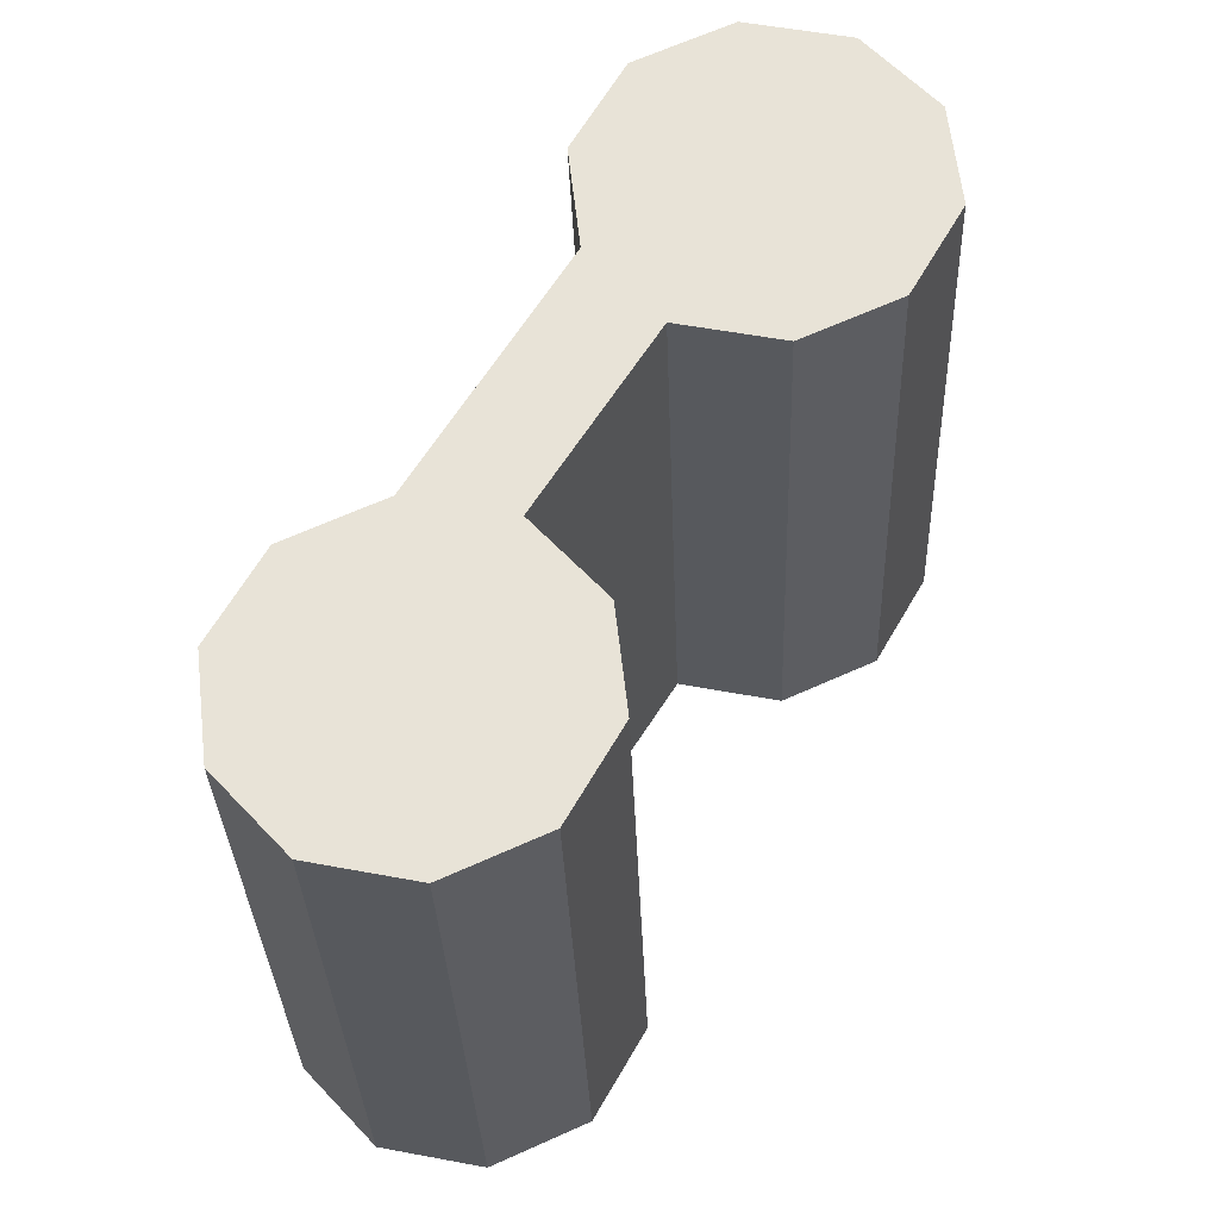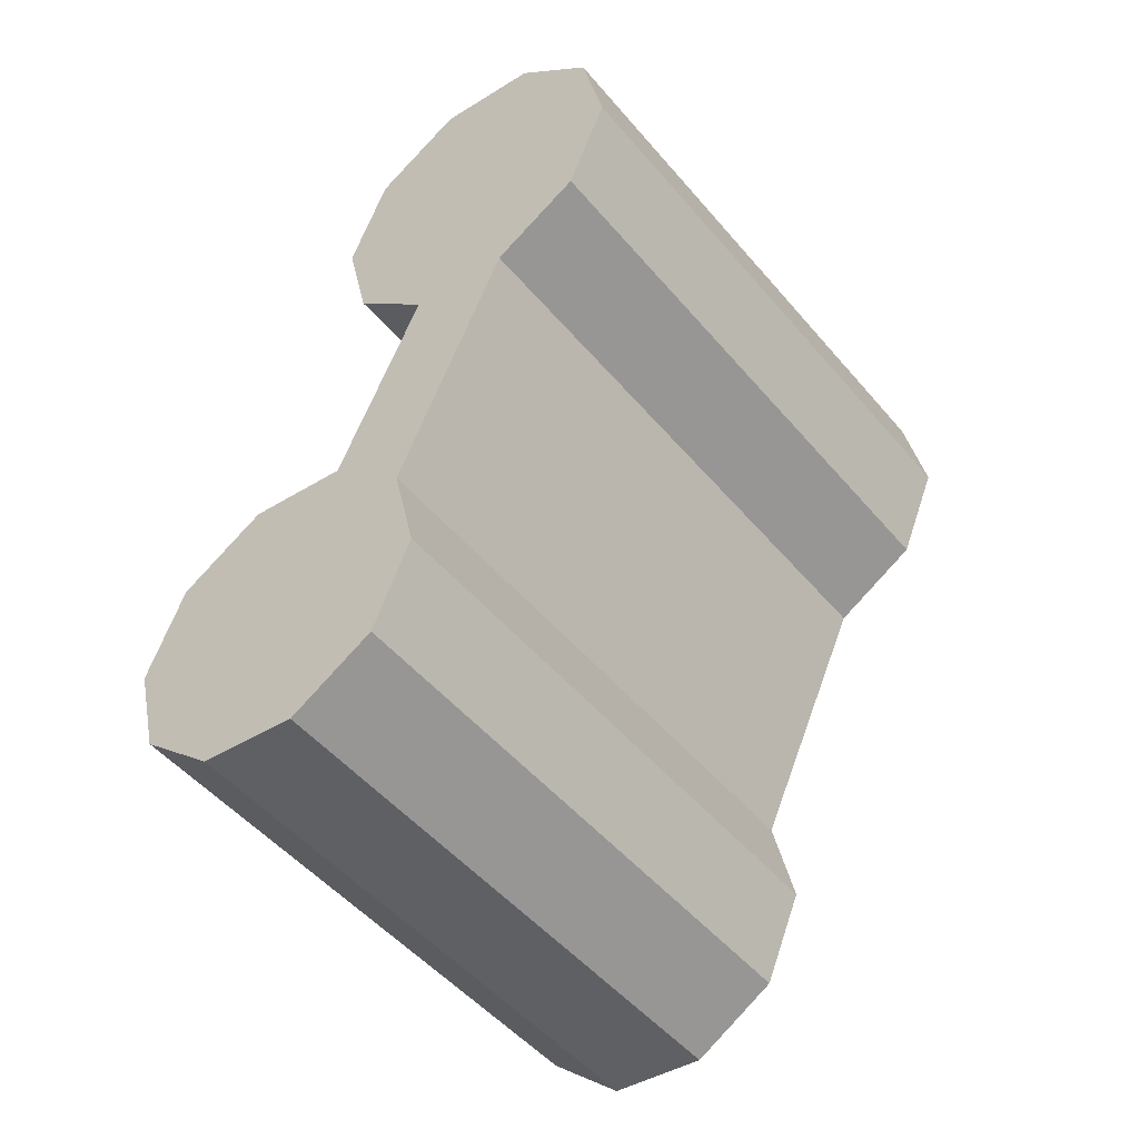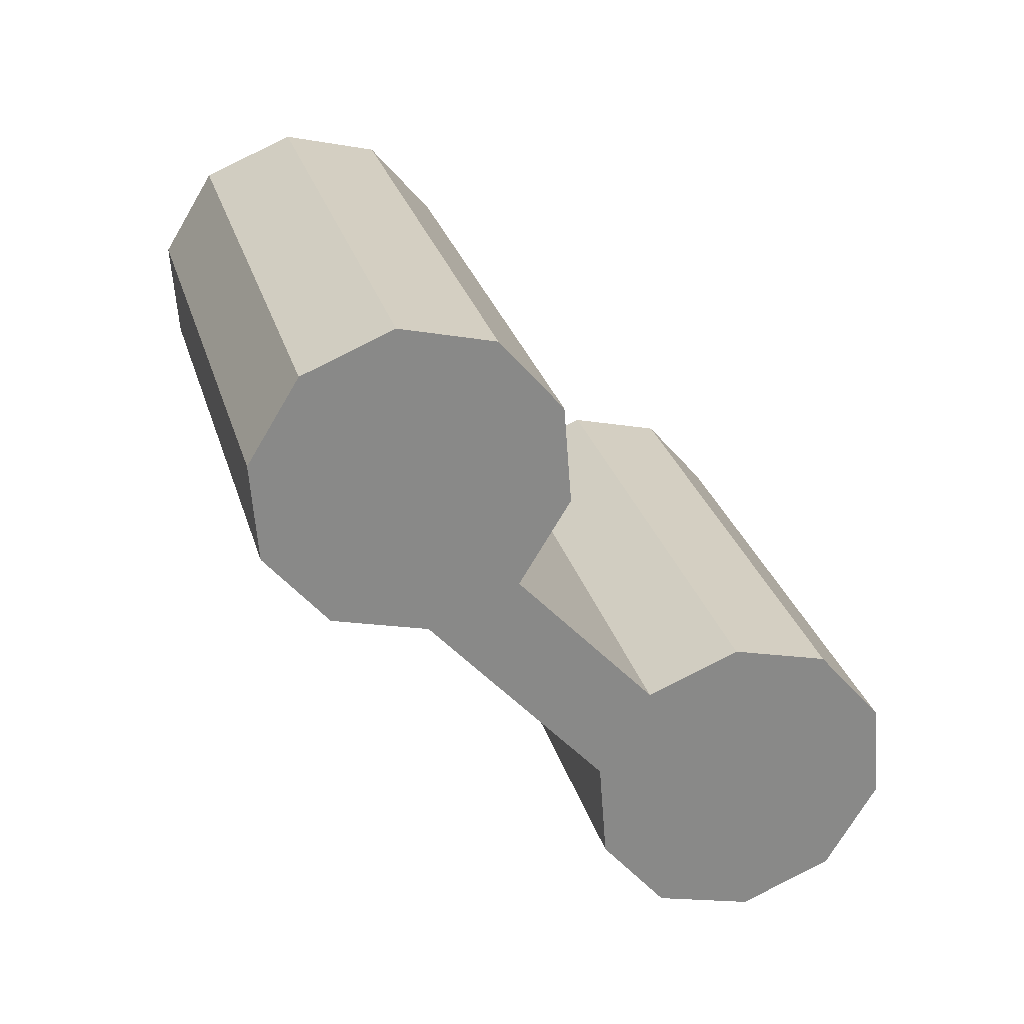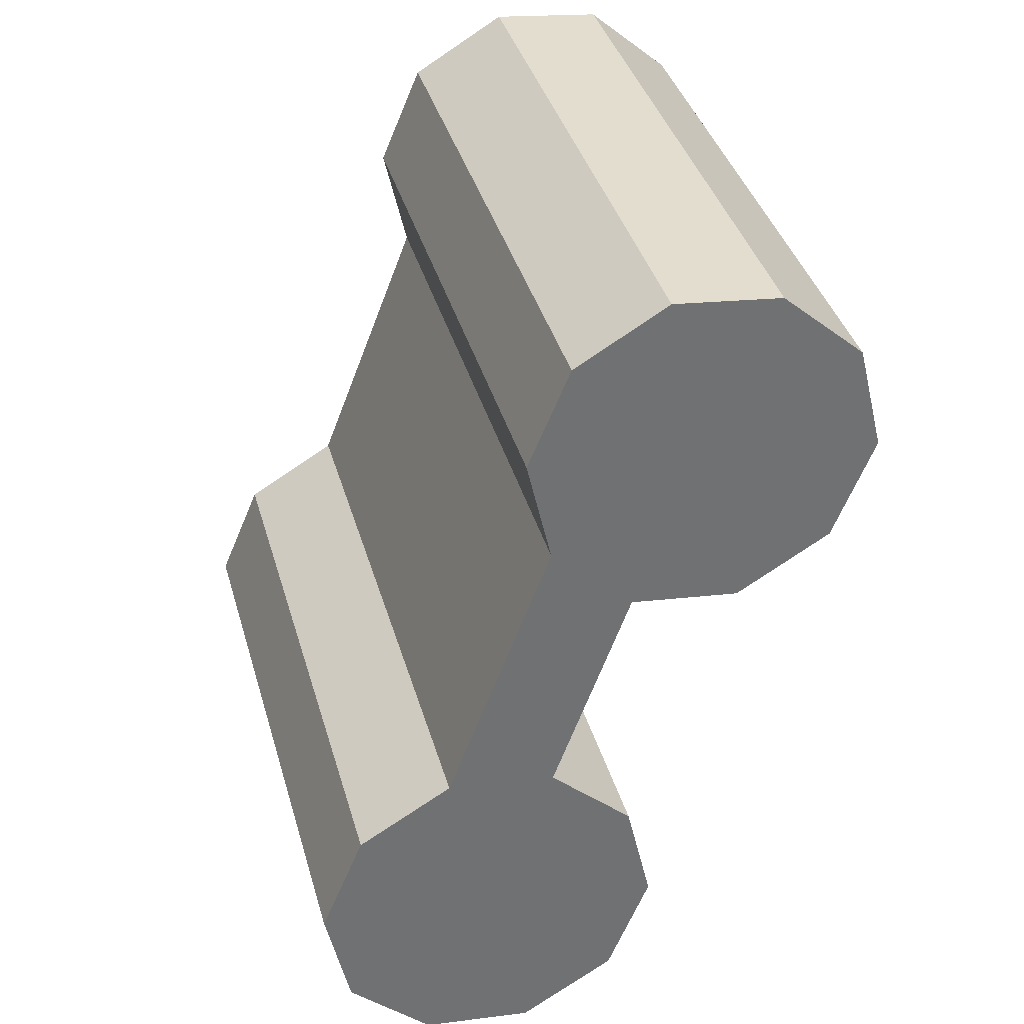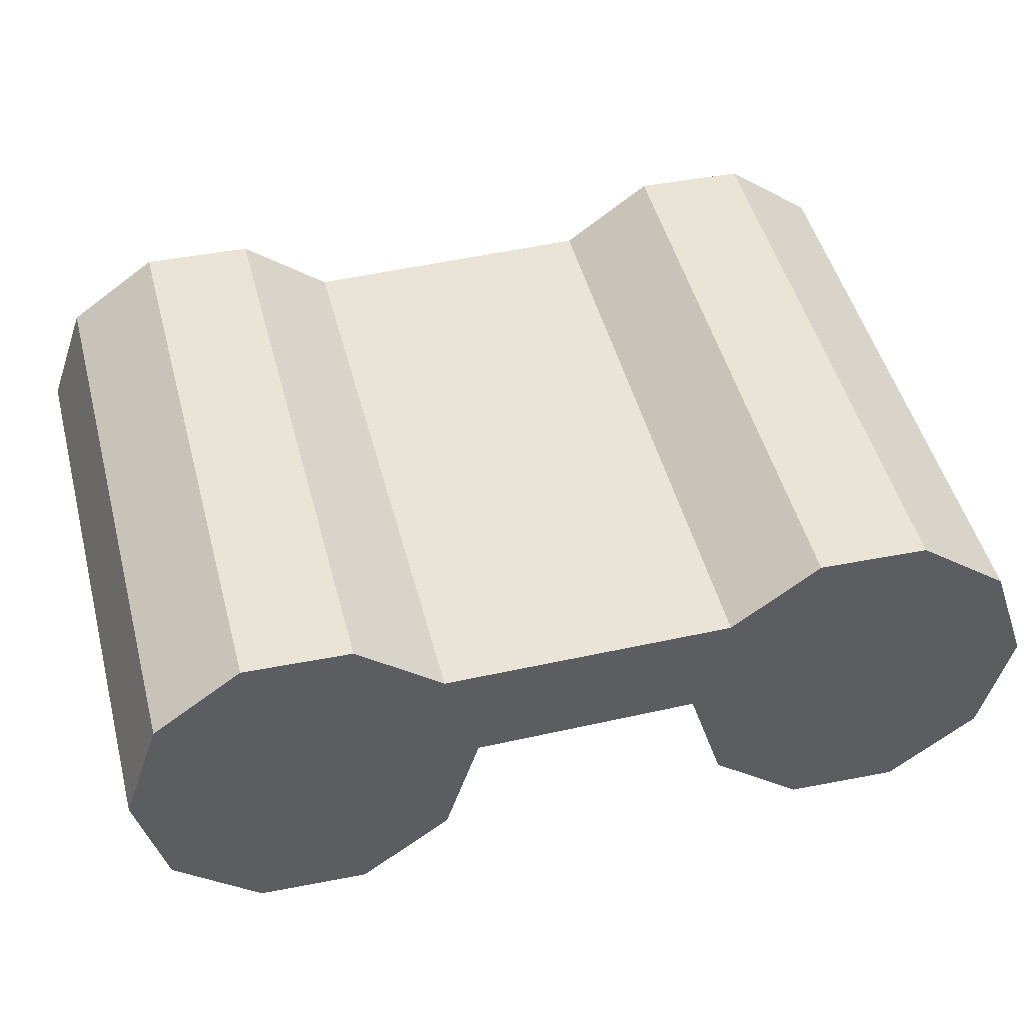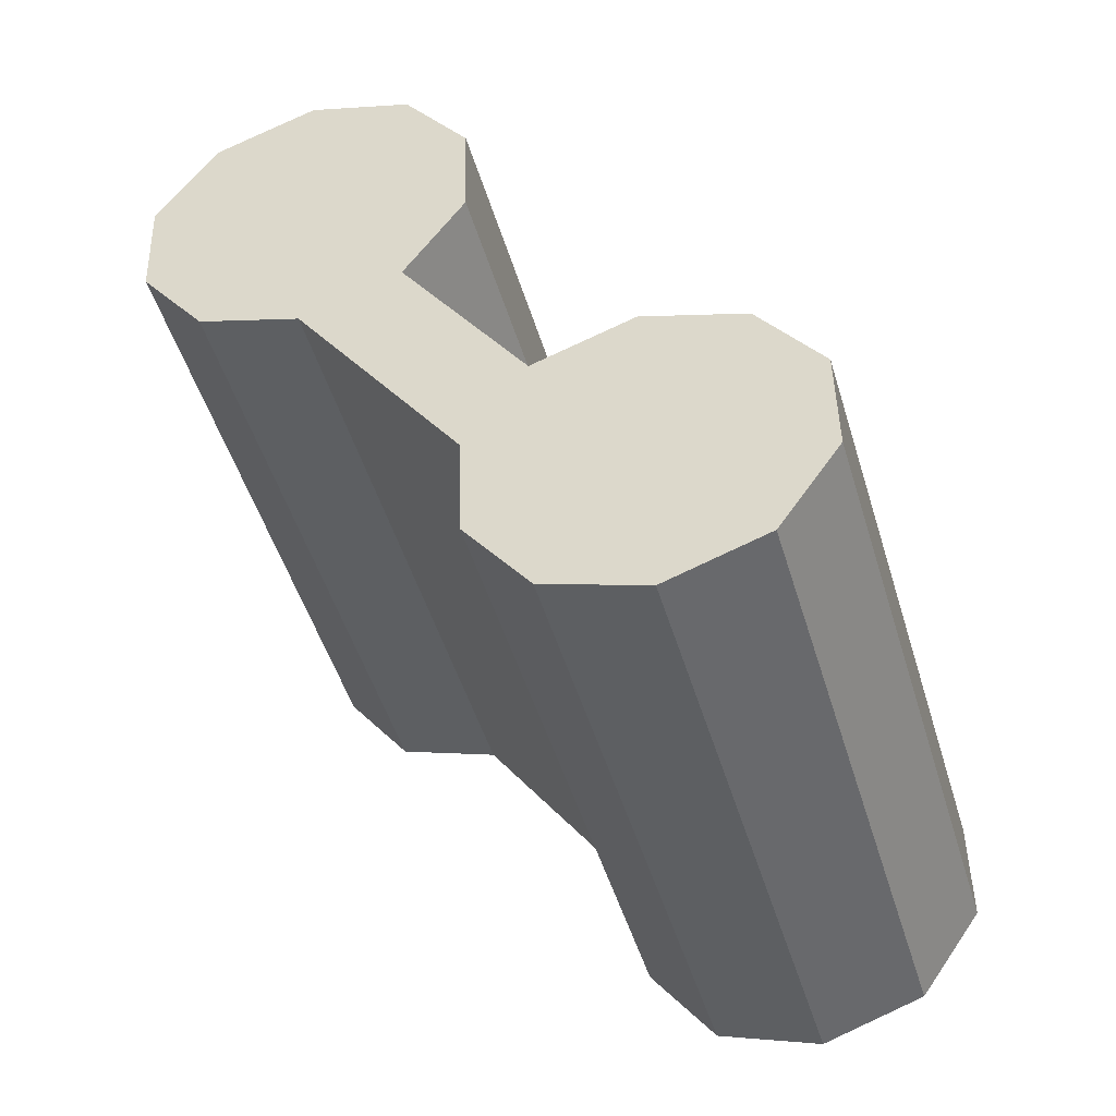
<metadata>
{"format":"obj","ext":"obj","renderer":"f3d","projection":"perspective","resolution":1024,"background":"white","views":[{"elev":76.7,"azim":173.3,"up":"+Z"},{"elev":-69.0,"azim":39.5,"up":"+Y"},{"elev":44.2,"azim":164.7,"up":"+Y"},{"elev":-46.3,"azim":120.1,"up":"+Z"},{"elev":-56.1,"azim":54.8,"up":"+Z"},{"elev":48.3,"azim":106.0,"up":"+Z"}]}
</metadata>
<code>
o Cylinder.001_Cylinder.009
v 0.2651 3.174 0.9069
v 0.2651 3.152 0.9792
v 0.2772 3.17 0.9057
v 0.2772 3.148 0.9781
v 0.2847 3.16 0.9028
v 0.2847 3.138 0.9752
v 0.2847 3.148 0.8991
v 0.2847 3.126 0.9715
v 0.2772 3.138 0.8962
v 0.2772 3.116 0.9686
v 0.2651 3.134 0.895
v 0.2651 3.112 0.9674
v 0.2529 3.138 0.8962
v 0.2529 3.116 0.9686
v 0.2454 3.148 0.8991
v 0.2454 3.126 0.9715
v 0.2454 3.16 0.9028
v 0.2454 3.138 0.9752
v 0.2529 3.17 0.9057
v 0.2529 3.148 0.9781
v 0.2245 3.122 0.8914
v 0.2245 3.1 0.9638
v 0.2366 3.118 0.8903
v 0.2366 3.096 0.9627
v 0.2441 3.108 0.8873
v 0.2441 3.087 0.9597
v 0.2441 3.096 0.8837
v 0.2441 3.074 0.9561
v 0.2366 3.086 0.8807
v 0.2366 3.064 0.9531
v 0.2245 3.082 0.8796
v 0.2245 3.061 0.952
v 0.2123 3.086 0.8807
v 0.2123 3.064 0.9531
v 0.2048 3.096 0.8837
v 0.2048 3.074 0.9561
v 0.2048 3.108 0.8873
v 0.2048 3.087 0.9597
v 0.2123 3.118 0.8903
v 0.2123 3.096 0.9627
f 1 2 4 3
f 3 4 6 5
f 5 6 8 7
f 7 8 10 9
f 9 10 12 11
f 13 23 24 14
f 13 14 16 15
f 15 16 18 17
f 4 2 20 18 16 14 12 10 8 6
f 17 18 20 19
f 19 20 2 1
f 1 3 5 7 9 11 13 15 17 19
f 21 22 24 23
f 11 25 23 13
f 25 26 28 27
f 27 28 30 29
f 29 30 32 31
f 31 32 34 33
f 33 34 36 35
f 35 36 38 37
f 24 22 40 38 36 34 32 30 28 26
f 37 38 40 39
f 39 40 22 21
f 21 23 25 27 29 31 33 35 37 39
f 14 24 26 12
f 12 26 25 11

</code>
